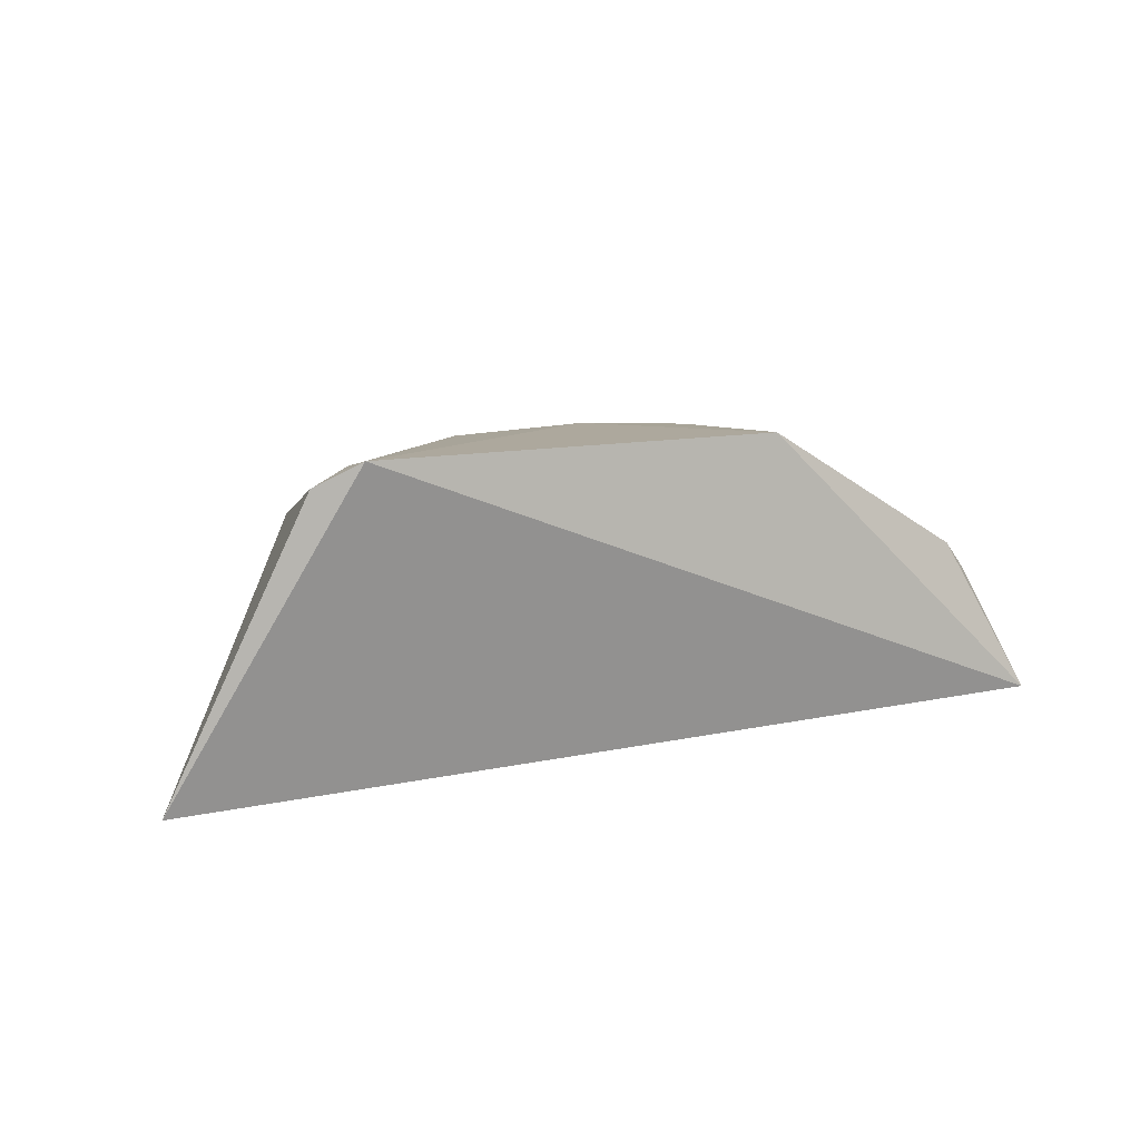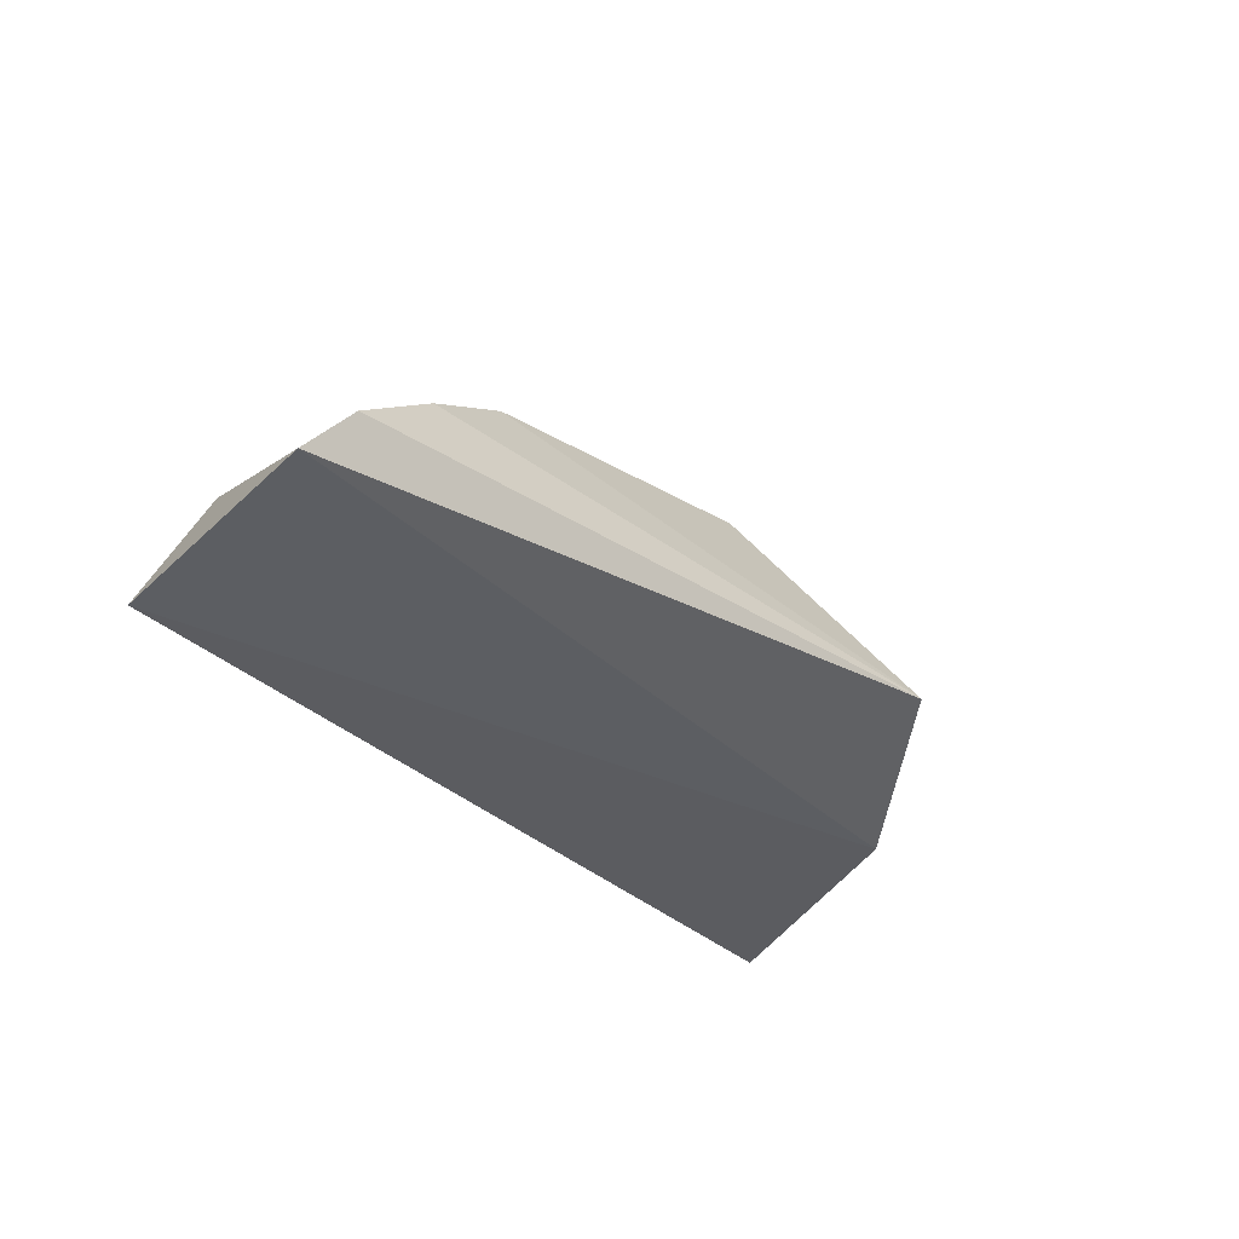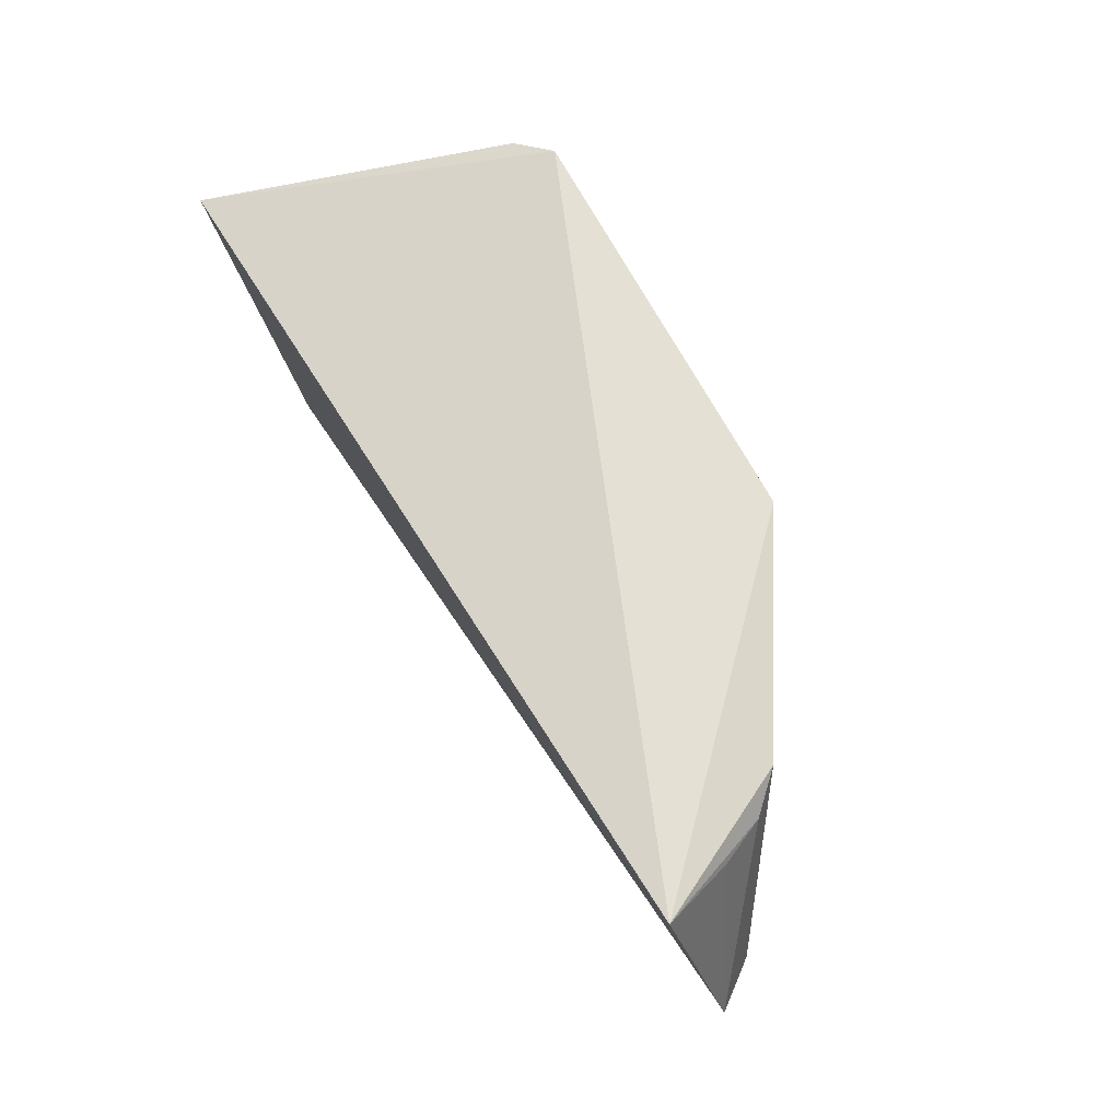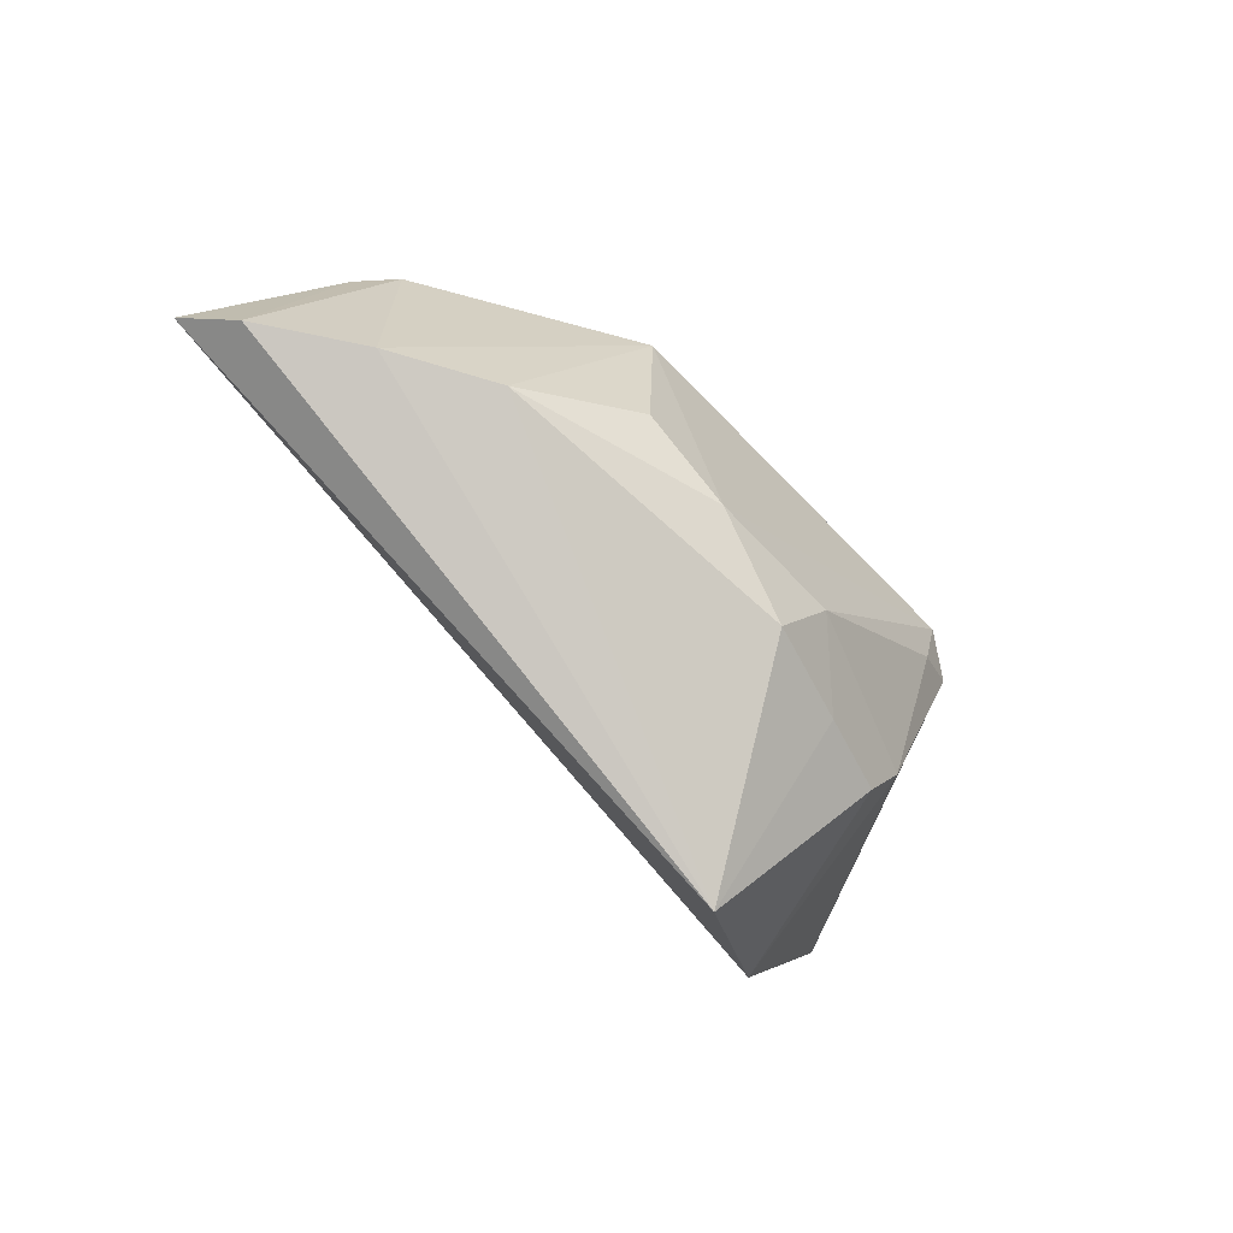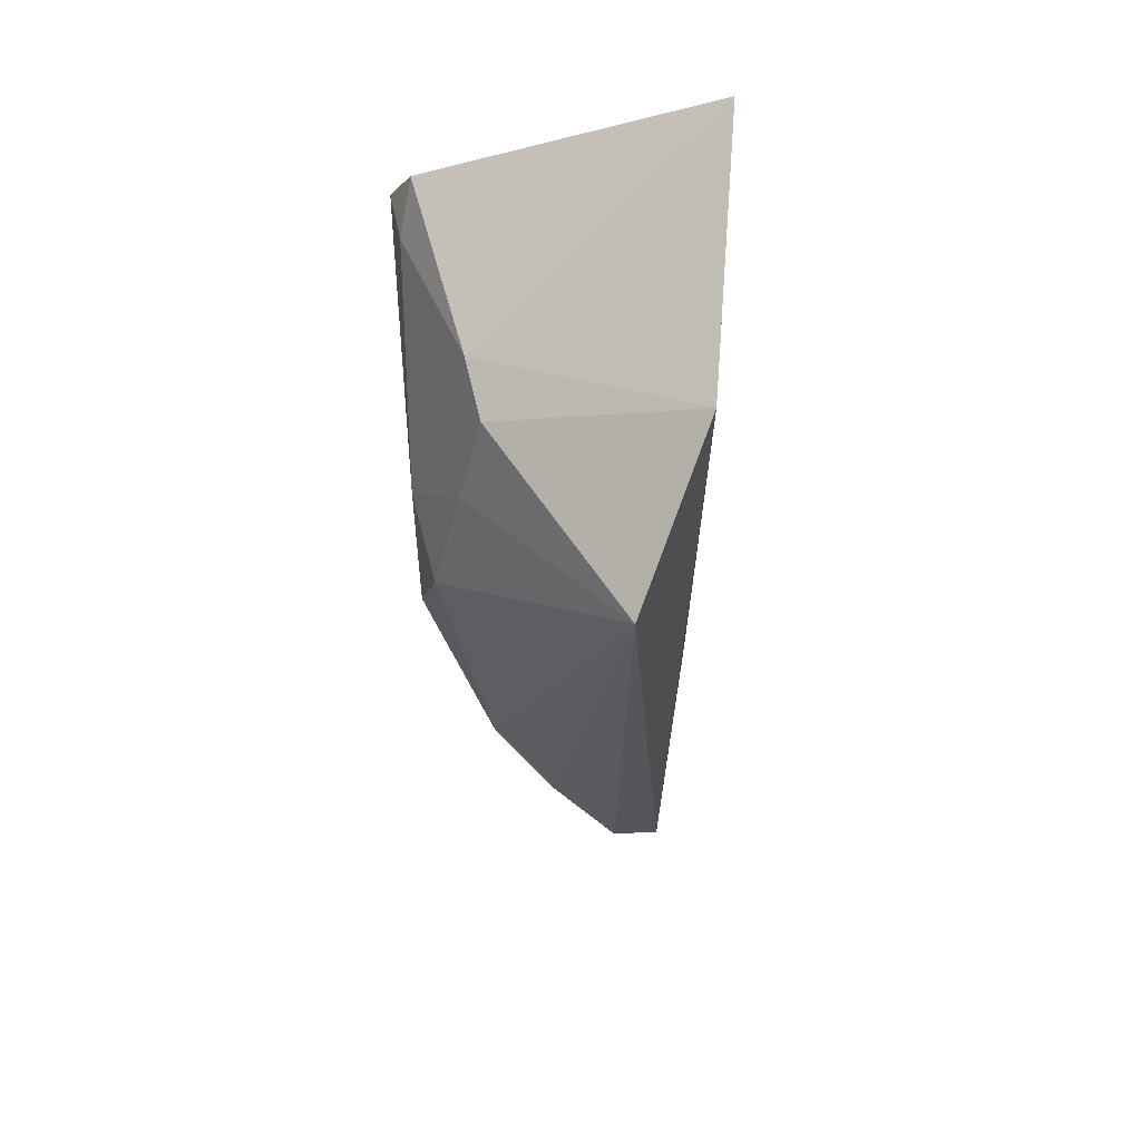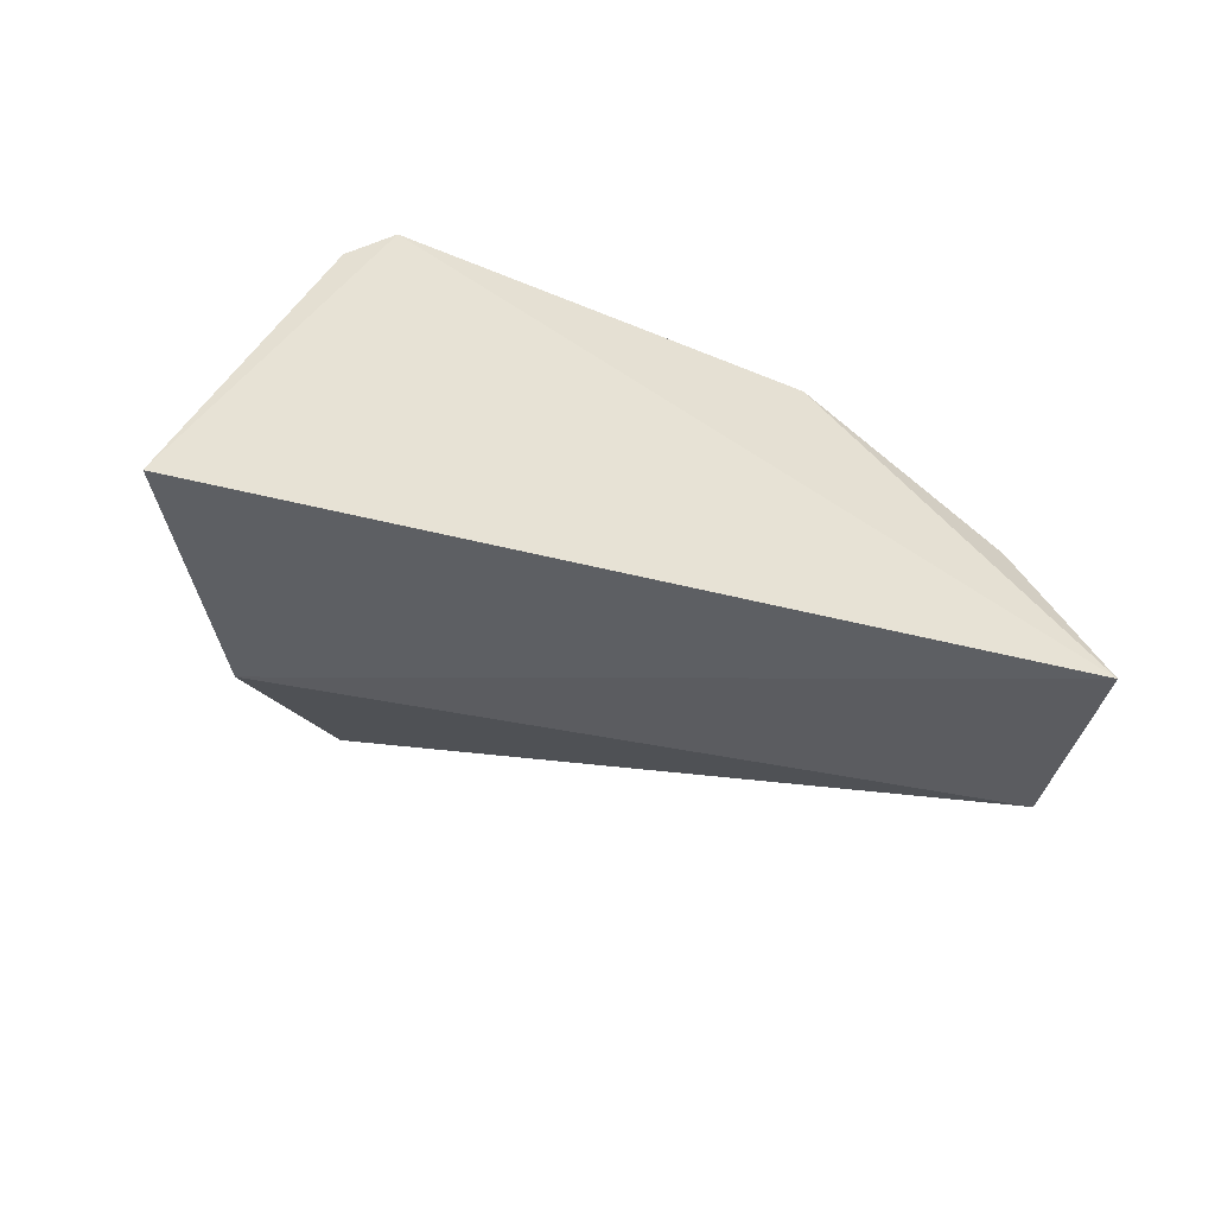
<metadata>
{"format":"obj","ext":"obj","renderer":"f3d","projection":"perspective","resolution":1024,"background":"white","views":[{"elev":11.1,"azim":153.3,"up":"+Z"},{"elev":-30.3,"azim":-56.9,"up":"+Z"},{"elev":66.9,"azim":-118.5,"up":"+Y"},{"elev":-65.5,"azim":-46.9,"up":"+Y"},{"elev":-39.1,"azim":92.2,"up":"+Y"},{"elev":-45.1,"azim":156.2,"up":"+Z"}]}
</metadata>
<code>
v 0.1506 -0.326 0.01967
v 0.2219 -0.236 -0.004846
v 0.1794 -0.2158 0.07619
v -0.003625 -0.2164 0.004837
v 0.1852 -0.2946 0.001141
v 0.04257 -0.2779 0.05849
v -0.01779 -0.2739 0.01491
v 0.179 -0.2708 0.05654
v 0.07197 -0.2193 0.07596
v -0.007942 -0.2801 0.02738
v 0.1901 -0.2218 0.06996
v 0.1715 -0.2841 0.05304
v 0.09704 -0.2749 0.07354
v 0.01648 -0.2796 0.04422
v 0.01767 -0.2225 0.04389
v 0.1781 -0.2302 0.07319
v 0.07299 -0.2627 0.07335
v 0.1227 -0.2905 0.0673
v 0.009336 -0.2259 0.03547
v 0.1497 -0.2874 0.05951
v 0.134 -0.2717 0.07268
v 0.0034 -0.2241 0.02356
f 3 2 4
f 5 4 2
f 7 5 1
f 7 4 5
f 8 5 2
f 9 3 4
f 10 7 1
f 11 8 2
f 11 2 3
f 12 1 5
f 12 5 8
f 13 3 9
f 14 10 1
f 14 1 6
f 14 6 9
f 15 9 4
f 15 14 9
f 15 10 14
f 16 11 3
f 16 8 11
f 17 13 9
f 17 9 6
f 17 6 13
f 18 13 6
f 18 6 1
f 19 15 4
f 19 7 10
f 19 10 15
f 20 18 1
f 20 1 12
f 20 12 8
f 21 8 16
f 21 16 3
f 21 3 13
f 21 13 18
f 21 20 8
f 21 18 20
f 22 19 4
f 22 4 7
f 22 7 19

</code>
